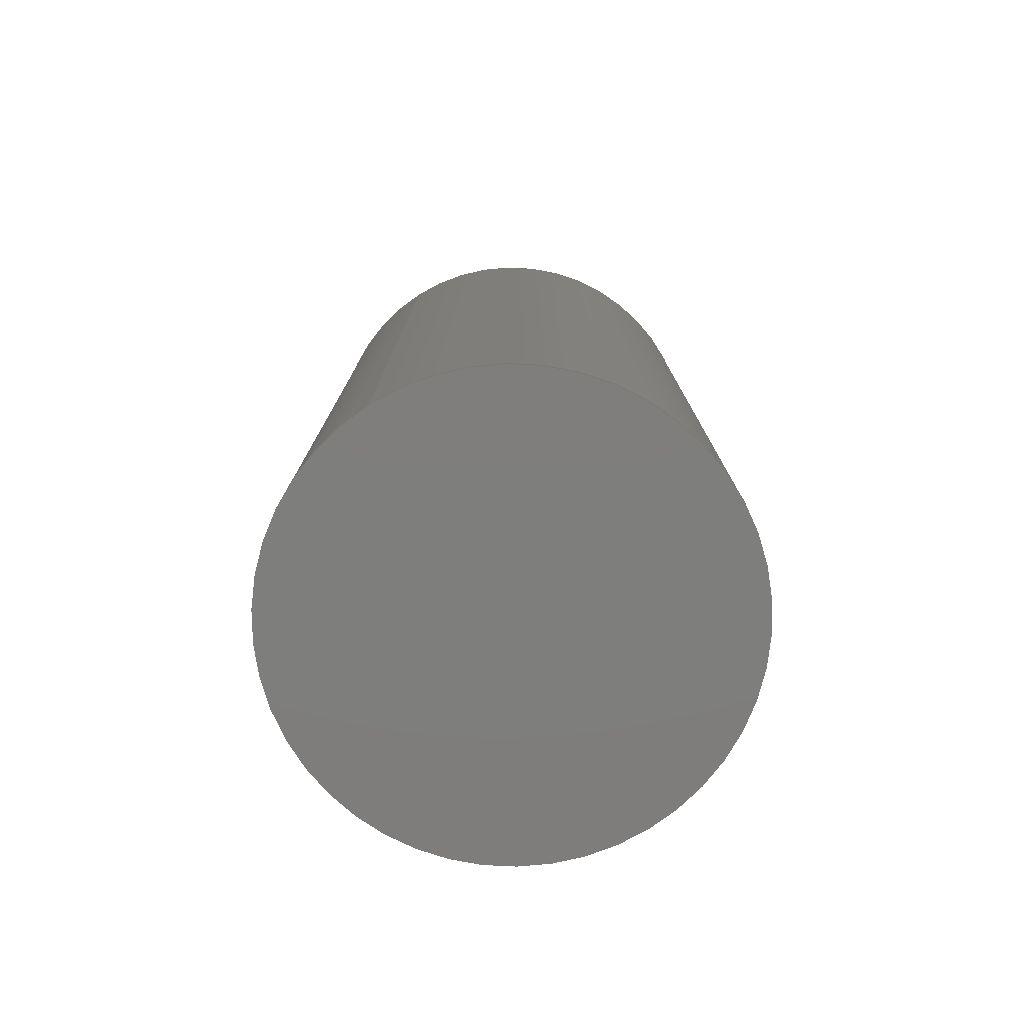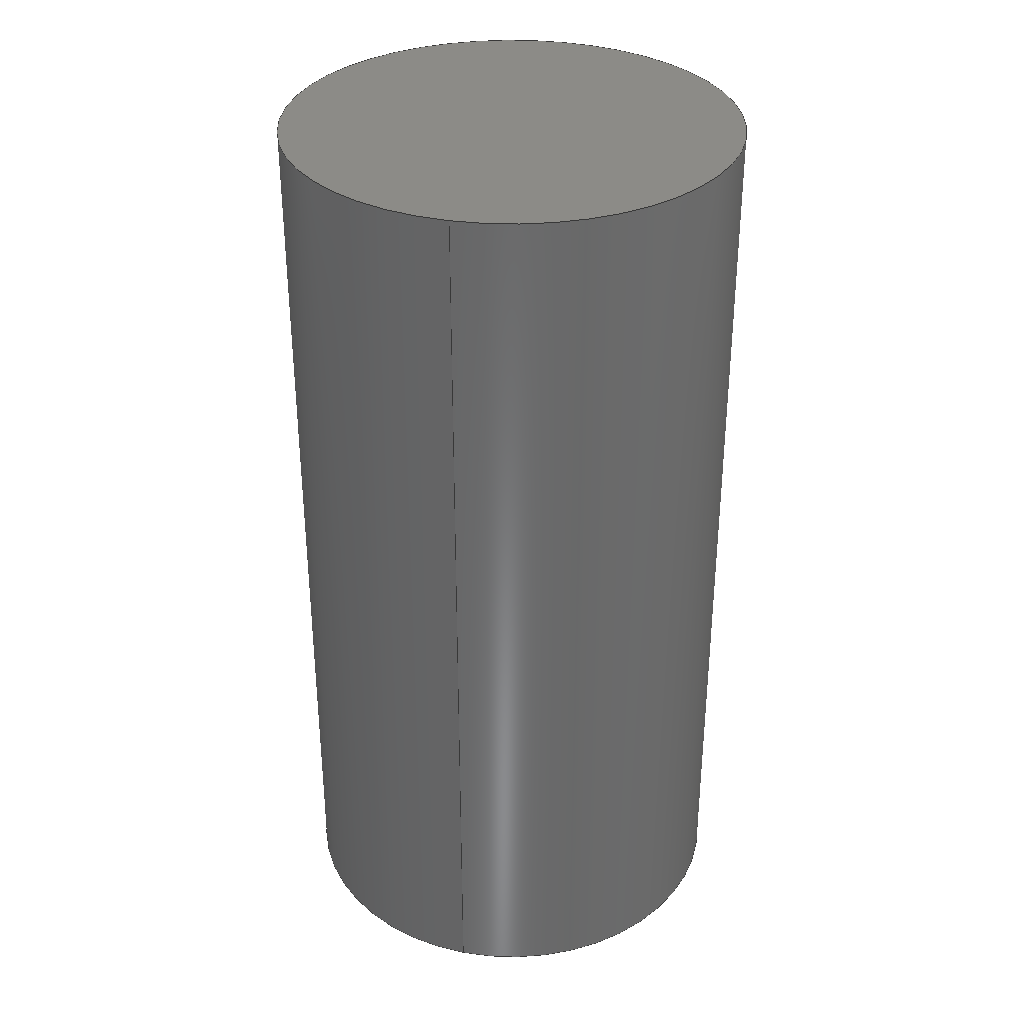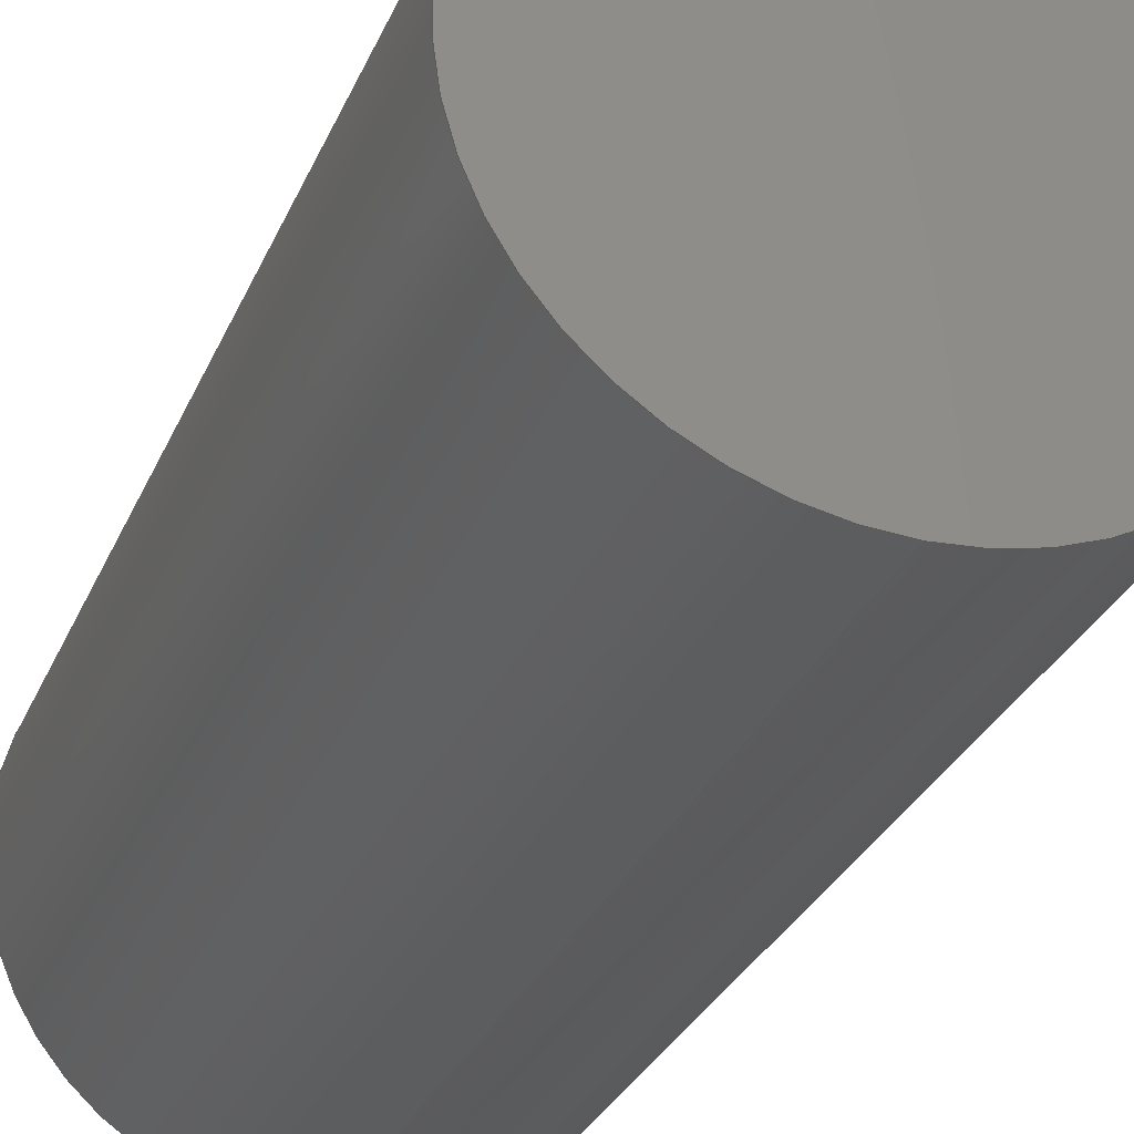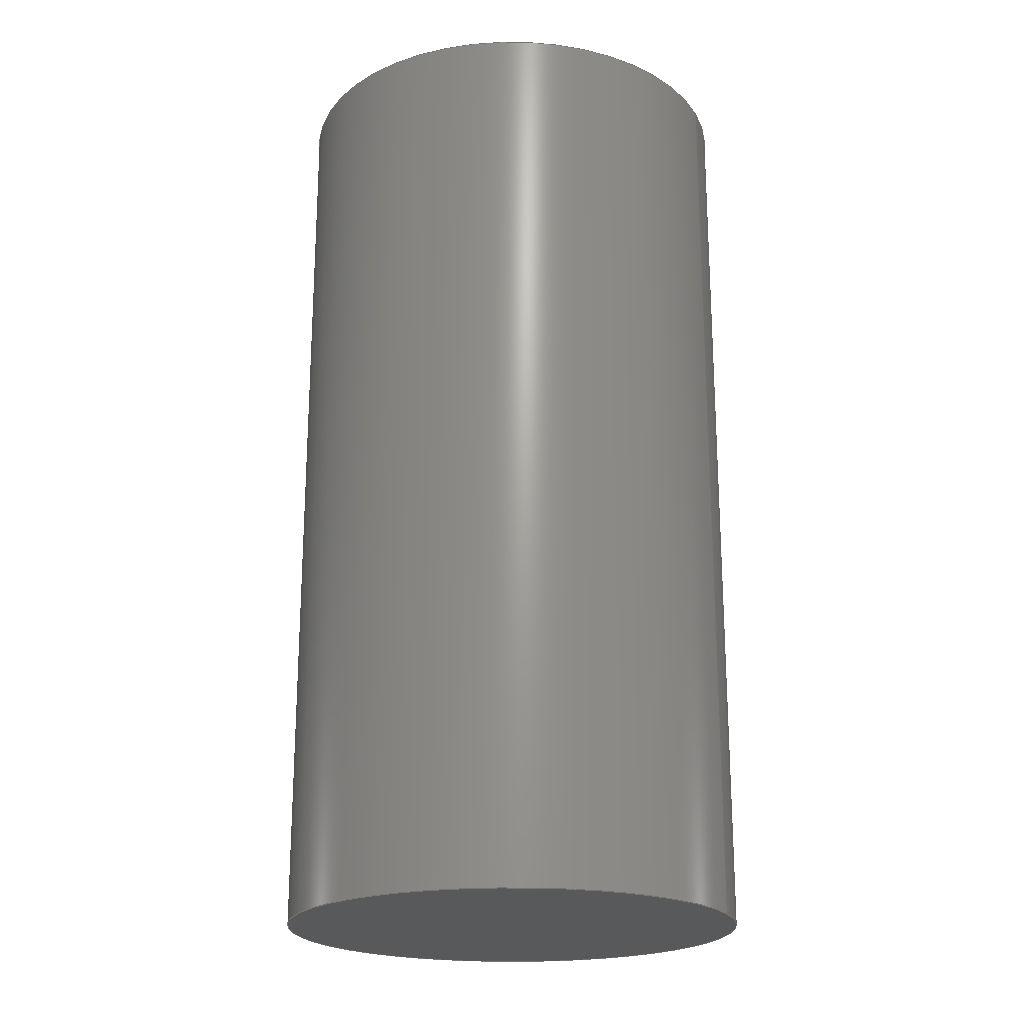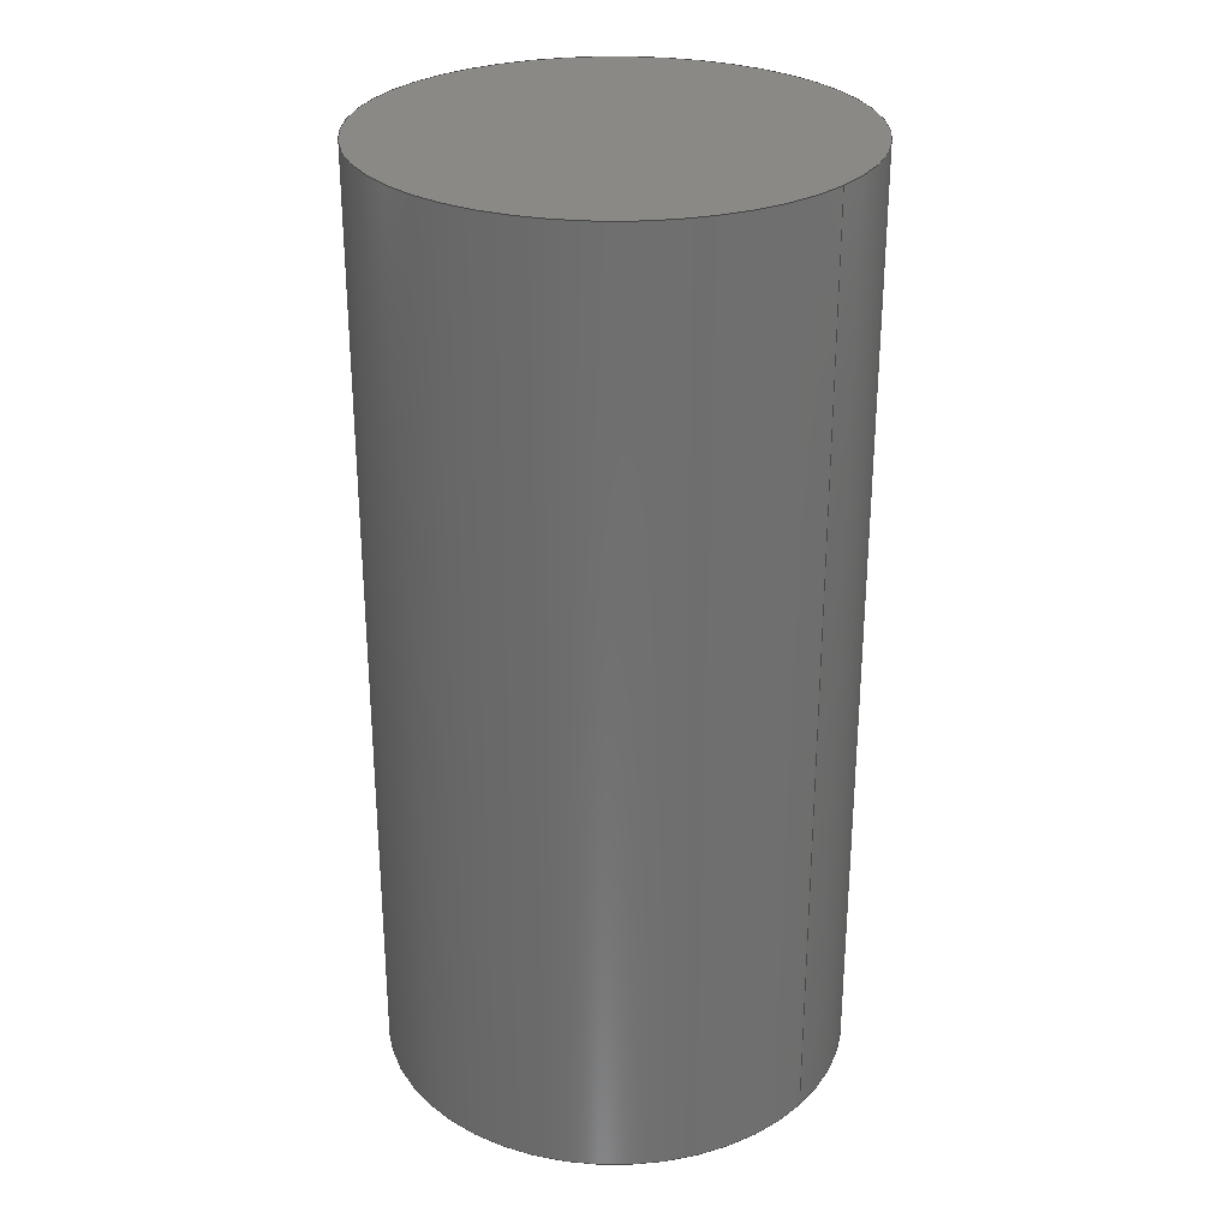
<metadata>
{"format":"step","ext":"step","renderer":"f3d","projection":"perspective","resolution":1024,"background":"white","views":[{"elev":-77.8,"azim":32.4,"up":"+Y"},{"elev":33.7,"azim":-166.0,"up":"+Y"},{"elev":-29.3,"azim":160.2,"up":"+Z"},{"elev":-21.2,"azim":-67.2,"up":"+Y"},{"elev":28.5,"azim":129.2,"up":"+Y"}]}
</metadata>
<code>
ISO-10303-21;
DATA;
#1 = DIRECTION ( 'NONE',  ( 0, 1, 0 ) ) ;
#2 = ORIENTED_EDGE ( 'NONE', *, *, #59, .T. ) ;
#3 = PRODUCT_RELATED_PRODUCT_CATEGORY ( 'detail', '', ( #132 ) ) ;
#4 = CARTESIAN_POINT ( 'NONE',  ( 2.449e-16, 0, 2 ) ) ;
#5 = SECURITY_CLASSIFICATION_LEVEL ( 'unclassified' ) ;
#6 = DIRECTION ( 'NONE',  ( -0, -1, -0 ) ) ;
#7 = APPROVAL_STATUS ( 'not_yet_approved' ) ;
#8 = DATE_TIME_ROLE ( 'classification_date' ) ;
#9 = LOCAL_TIME ( 11, 8, 10, #110 ) ;
#10 = LINE ( 'NONE', #87, #55 ) ;
#11 = CARTESIAN_POINT ( 'NONE',  ( 2.449e-16, 8, 2 ) ) ;
#12 = PRODUCT_DEFINITION_FORMATION_WITH_SPECIFIED_SOURCE ( 'ANY', '', #132, .NOT_KNOWN. ) ;
#13 = FACE_OUTER_BOUND ( 'NONE', #15, .T. ) ;
#14 = EDGE_CURVE ( 'NONE', #170, #57, #52, .T. ) ;
#15 = EDGE_LOOP ( 'NONE', ( #174, #97 ) ) ;
#16 = CARTESIAN_POINT ( 'NONE',  ( 0, 0, 0 ) ) ;
#17 = CALENDAR_DATE ( 2019, 8, 7 ) ;
#18 = DIRECTION ( 'NONE',  ( -0, -1, -0 ) ) ;
#19 = CIRCLE ( 'NONE', #167, 2 ) ;
#20 = APPLICATION_PROTOCOL_DEFINITION ( 'international standard', 'config_control_design', 1994, #65 ) ;
#21 = CYLINDRICAL_SURFACE ( 'NONE', #22, 2 ) ;
#22 = AXIS2_PLACEMENT_3D ( 'NONE', #66, #6, #150 ) ;
#23 = ORIENTED_EDGE ( 'NONE', *, *, #142, .T. ) ;
#24 = CC_DESIGN_APPROVAL ( #115, ( #53 ) ) ;
#25 = APPROVAL_DATE_TIME ( #28, #127 ) ;
#26 = LOCAL_TIME ( 11, 8, 10, #163 ) ;
#27 = DIRECTION ( 'NONE',  ( 0, 0, -1 ) ) ;
#28 = DATE_AND_TIME ( #69, #173 ) ;
#29 = ORIENTED_EDGE ( 'NONE', *, *, #59, .F. ) ;
#30 = DIRECTION ( 'NONE',  ( 0, 1, 0 ) ) ;
#31 = DIRECTION ( 'NONE',  ( 1, 0, 0 ) ) ;
#32 = PERSON_AND_ORGANIZATION ( #56, #161 ) ;
#33 = CC_DESIGN_PERSON_AND_ORGANIZATION_ASSIGNMENT ( #32, #46, ( #12 ) ) ;
#34 = DATE_AND_TIME ( #17, #81 ) ;
#35 = ORIENTED_EDGE ( 'NONE', *, *, #14, .T. ) ;
#36 = PERSON_AND_ORGANIZATION ( #56, #161 ) ;
#37 = VERTEX_POINT ( 'NONE', #164 ) ;
#38 = EDGE_LOOP ( 'NONE', ( #135, #2 ) ) ;
#39 = MANIFOLD_SOLID_BREP ( 'Boss-Extrude1', #120 ) ;
#40 = CARTESIAN_POINT ( 'NONE',  ( 0, 8, 0 ) ) ;
#41 = DIRECTION ( 'NONE',  ( 0, 0, 1 ) ) ;
#42 = COORDINATED_UNIVERSAL_TIME_OFFSET ( 3, 30, .AHEAD. ) ;
#43 = APPROVAL_PERSON_ORGANIZATION ( #98, #79, #92 ) ;
#44 = DESIGN_CONTEXT ( 'detailed design', #63, 'design' ) ;
#45 = DIRECTION ( 'NONE',  ( 0, 1, 0 ) ) ;
#46 = PERSON_AND_ORGANIZATION_ROLE ( 'design_supplier' ) ;
#47 = DIRECTION ( 'NONE',  ( 0, 1, 0 ) ) ;
#48 = DIRECTION ( 'NONE',  ( 0, -0, 1 ) ) ;
#49 =( LENGTH_UNIT ( ) NAMED_UNIT ( * ) SI_UNIT ( .CENTI., .METRE. ) );
#50 = DATE_TIME_ROLE ( 'creation_date' ) ;
#51 = PERSON_AND_ORGANIZATION ( #56, #161 ) ;
#52 = CIRCLE ( 'NONE', #83, 2 ) ;
#53 = SECURITY_CLASSIFICATION ( '', '', #5 ) ;
#54 = CALENDAR_DATE ( 2019, 8, 7 ) ;
#55 = VECTOR ( 'NONE', #86, 100 ) ;
#56 = PERSON ( 'UNSPECIFIED', 'UNSPECIFIED', 'UNSPECIFIED', ('UNSPECIFIED'), ('UNSPECIFIED'), ('UNSPECIFIED') ) ;
#57 = VERTEX_POINT ( 'NONE', #4 ) ;
#58 = CC_DESIGN_PERSON_AND_ORGANIZATION_ASSIGNMENT ( #128, #137, ( #132 ) ) ;
#59 = EDGE_CURVE ( 'NONE', #157, #37, #116, .T. ) ;
#60 = CALENDAR_DATE ( 2019, 8, 7 ) ;
#61 = CARTESIAN_POINT ( 'NONE',  ( 0, 8, 0 ) ) ;
#62 = DATE_AND_TIME ( #99, #26 ) ;
#63 = APPLICATION_CONTEXT ( 'configuration controlled 3d designs of mechanical parts and assemblies' ) ;
#64 = CARTESIAN_POINT ( 'NONE',  ( 0, 8, 0 ) ) ;
#65 = APPLICATION_CONTEXT ( 'configuration controlled 3d designs of mechanical parts and assemblies' ) ;
#66 = CARTESIAN_POINT ( 'NONE',  ( 0, 8, 0 ) ) ;
#67 = APPROVAL_ROLE ( '' ) ;
#68 = AXIS2_PLACEMENT_3D ( 'NONE', #64, #113, #78 ) ;
#69 = CALENDAR_DATE ( 2019, 8, 7 ) ;
#70 = FACE_OUTER_BOUND ( 'NONE', #72, .T. ) ;
#71 = PERSON_AND_ORGANIZATION ( #56, #161 ) ;
#72 = EDGE_LOOP ( 'NONE', ( #95, #103, #23, #35 ) ) ;
#73 = EDGE_CURVE ( 'NONE', #157, #57, #10, .T. ) ;
#74 = CARTESIAN_POINT ( 'NONE',  ( 0, 8, 0 ) ) ;
#75 = PRODUCT_DEFINITION ( 'UNKNOWN', '', #12, #44 ) ;
#76 = APPROVAL_STATUS ( 'not_yet_approved' ) ;
#77 = APPROVAL_ROLE ( '' ) ;
#78 = DIRECTION ( 'NONE',  ( 0, 0, 1 ) ) ;
#79 = APPROVAL ( #7, 'UNSPECIFIED' ) ;
#80 = UNCERTAINTY_MEASURE_WITH_UNIT (LENGTH_MEASURE( 1e-05 ), #49, 'distance_accuracy_value', 'NONE');
#81 = LOCAL_TIME ( 11, 8, 10, #111 ) ;
#82 = AXIS2_PLACEMENT_3D ( 'NONE', #40, #1, #136 ) ;
#83 = AXIS2_PLACEMENT_3D ( 'NONE', #16, #102, #41 ) ;
#84 = FACE_OUTER_BOUND ( 'NONE', #155, .T. ) ;
#85 = EDGE_CURVE ( 'NONE', #57, #170, #19, .T. ) ;
#86 = DIRECTION ( 'NONE',  ( -0, -1, -0 ) ) ;
#87 = CARTESIAN_POINT ( 'NONE',  ( 2.449e-16, 8, 2 ) ) ;
#88 =( NAMED_UNIT ( * ) SI_UNIT ( $, .STERADIAN. ) SOLID_ANGLE_UNIT ( ) );
#89 = CC_DESIGN_PERSON_AND_ORGANIZATION_ASSIGNMENT ( #51, #106, ( #12 ) ) ;
#90 = DIRECTION ( 'NONE',  ( -0, -1, -0 ) ) ;
#91 = CARTESIAN_POINT ( 'NONE',  ( 0, 8, -2 ) ) ;
#92 = APPROVAL_ROLE ( '' ) ;
#93 = PERSON_AND_ORGANIZATION ( #56, #161 ) ;
#94 = AXIS2_PLACEMENT_3D ( 'NONE', #166, #30, #48 ) ;
#95 = ORIENTED_EDGE ( 'NONE', *, *, #73, .F. ) ;
#96 = APPROVAL_PERSON_ORGANIZATION ( #133, #127, #77 ) ;
#97 = ORIENTED_EDGE ( 'NONE', *, *, #85, .F. ) ;
#98 = PERSON_AND_ORGANIZATION ( #56, #161 ) ;
#99 = CALENDAR_DATE ( 2019, 8, 7 ) ;
#100 = DIRECTION ( 'NONE',  ( 0, 0, 1 ) ) ;
#101 = CARTESIAN_POINT ( 'NONE',  ( 0, 0, 0 ) ) ;
#102 = DIRECTION ( 'NONE',  ( 0, 1, 0 ) ) ;
#103 = ORIENTED_EDGE ( 'NONE', *, *, #123, .F. ) ;
#104 = CARTESIAN_POINT ( 'NONE',  ( 0, 0, -2 ) ) ;
#105 = MECHANICAL_CONTEXT ( 'NONE', #65, 'mechanical' ) ;
#106 = PERSON_AND_ORGANIZATION_ROLE ( 'creator' ) ;
#107 = ORIENTED_EDGE ( 'NONE', *, *, #73, .T. ) ;
#108 = PRODUCT_DEFINITION_SHAPE ( 'NONE', 'NONE',  #75 ) ;
#109 =( GEOMETRIC_REPRESENTATION_CONTEXT ( 3 ) GLOBAL_UNCERTAINTY_ASSIGNED_CONTEXT ( ( #80 ) ) GLOBAL_UNIT_ASSIGNED_CONTEXT ( ( #49, #140, #88 ) ) REPRESENTATION_CONTEXT ( 'NONE', 'WORKASPACE' ) );
#110 = COORDINATED_UNIVERSAL_TIME_OFFSET ( 3, 30, .AHEAD. ) ;
#111 = COORDINATED_UNIVERSAL_TIME_OFFSET ( 3, 30, .AHEAD. ) ;
#112 = CC_DESIGN_DATE_AND_TIME_ASSIGNMENT ( #144, #50, ( #75 ) ) ;
#113 = DIRECTION ( 'NONE',  ( 0, 1, 0 ) ) ;
#114 = SHAPE_DEFINITION_REPRESENTATION ( #108, #153 ) ;
#115 = APPROVAL ( #148, 'UNSPECIFIED' ) ;
#116 = CIRCLE ( 'NONE', #82, 2 ) ;
#117 = AXIS2_PLACEMENT_3D ( 'NONE', #74, #18, #27 ) ;
#118 = ADVANCED_FACE ( 'NONE', ( #126 ), #125, .T. ) ;
#119 = LOCAL_TIME ( 11, 8, 10, #42 ) ;
#120 = CLOSED_SHELL ( 'NONE', ( #172, #131, #118, #171 ) ) ;
#121 = VECTOR ( 'NONE', #90, 100 ) ;
#122 = COORDINATED_UNIVERSAL_TIME_OFFSET ( 3, 30, .AHEAD. ) ;
#123 = EDGE_CURVE ( 'NONE', #37, #157, #130, .T. ) ;
#124 = PERSON_AND_ORGANIZATION_ROLE ( 'creator' ) ;
#125 = PLANE ( 'NONE',  #145 ) ;
#126 = FACE_OUTER_BOUND ( 'NONE', #38, .T. ) ;
#127 = APPROVAL ( #76, 'UNSPECIFIED' ) ;
#128 = PERSON_AND_ORGANIZATION ( #56, #161 ) ;
#129 = APPROVAL_DATE_TIME ( #169, #115 ) ;
#130 = CIRCLE ( 'NONE', #68, 2 ) ;
#131 = ADVANCED_FACE ( 'NONE', ( #70 ), #165, .T. ) ;
#132 = PRODUCT ( 'mile1_Default_sldprt', 'mile1_Default_sldprt', '', ( #105 ) ) ;
#133 = PERSON_AND_ORGANIZATION ( #56, #161 ) ;
#134 = CC_DESIGN_PERSON_AND_ORGANIZATION_ASSIGNMENT ( #36, #139, ( #53 ) ) ;
#135 = ORIENTED_EDGE ( 'NONE', *, *, #123, .T. ) ;
#136 = DIRECTION ( 'NONE',  ( 0, 0, 1 ) ) ;
#137 = PERSON_AND_ORGANIZATION_ROLE ( 'design_owner' ) ;
#138 = CARTESIAN_POINT ( 'NONE',  ( 0, 0, 0 ) ) ;
#139 = PERSON_AND_ORGANIZATION_ROLE ( 'classification_officer' ) ;
#140 =( NAMED_UNIT ( * ) PLANE_ANGLE_UNIT ( ) SI_UNIT ( $, .RADIAN. ) );
#141 = CC_DESIGN_APPROVAL ( #127, ( #12 ) ) ;
#142 = EDGE_CURVE ( 'NONE', #37, #170, #152, .T. ) ;
#143 = APPROVAL_PERSON_ORGANIZATION ( #93, #115, #67 ) ;
#144 = DATE_AND_TIME ( #60, #9 ) ;
#145 = AXIS2_PLACEMENT_3D ( 'NONE', #61, #47, #160 ) ;
#146 = CC_DESIGN_SECURITY_CLASSIFICATION ( #53, ( #12 ) ) ;
#147 = DIRECTION ( 'NONE',  ( 0, 0, 1 ) ) ;
#148 = APPROVAL_STATUS ( 'not_yet_approved' ) ;
#149 = ORIENTED_EDGE ( 'NONE', *, *, #85, .T. ) ;
#150 = DIRECTION ( 'NONE',  ( 0, 0, -1 ) ) ;
#151 = APPLICATION_PROTOCOL_DEFINITION ( 'international standard', 'config_control_design', 1994, #63 ) ;
#152 = LINE ( 'NONE', #91, #121 ) ;
#153 = ADVANCED_BREP_SHAPE_REPRESENTATION ( 'mile1_Default_sldprt', ( #39, #175 ), #109 ) ;
#154 = CC_DESIGN_DATE_AND_TIME_ASSIGNMENT ( #62, #8, ( #53 ) ) ;
#155 = EDGE_LOOP ( 'NONE', ( #29, #107, #149, #159 ) ) ;
#156 = APPROVAL_DATE_TIME ( #34, #79 ) ;
#157 = VERTEX_POINT ( 'NONE', #11 ) ;
#158 = CC_DESIGN_APPROVAL ( #79, ( #75 ) ) ;
#159 = ORIENTED_EDGE ( 'NONE', *, *, #142, .F. ) ;
#160 = DIRECTION ( 'NONE',  ( 0, -0, 1 ) ) ;
#161 = ORGANIZATION ( 'UNSPECIFIED', 'UNSPECIFIED', '' ) ;
#162 = CC_DESIGN_PERSON_AND_ORGANIZATION_ASSIGNMENT ( #71, #124, ( #75 ) ) ;
#163 = COORDINATED_UNIVERSAL_TIME_OFFSET ( 3, 30, .AHEAD. ) ;
#164 = CARTESIAN_POINT ( 'NONE',  ( 0, 8, -2 ) ) ;
#165 = CYLINDRICAL_SURFACE ( 'NONE', #117, 2 ) ;
#166 = CARTESIAN_POINT ( 'NONE',  ( 0, 0, 0 ) ) ;
#167 = AXIS2_PLACEMENT_3D ( 'NONE', #101, #45, #100 ) ;
#168 = PLANE ( 'NONE',  #94 ) ;
#169 = DATE_AND_TIME ( #54, #119 ) ;
#170 = VERTEX_POINT ( 'NONE', #104 ) ;
#171 = ADVANCED_FACE ( 'NONE', ( #13 ), #168, .F. ) ;
#172 = ADVANCED_FACE ( 'NONE', ( #84 ), #21, .T. ) ;
#173 = LOCAL_TIME ( 11, 8, 10, #122 ) ;
#174 = ORIENTED_EDGE ( 'NONE', *, *, #14, .F. ) ;
#175 = AXIS2_PLACEMENT_3D ( 'NONE', #138, #147, #31 ) ;
ENDSEC;
END-ISO-10303-21;

</code>
